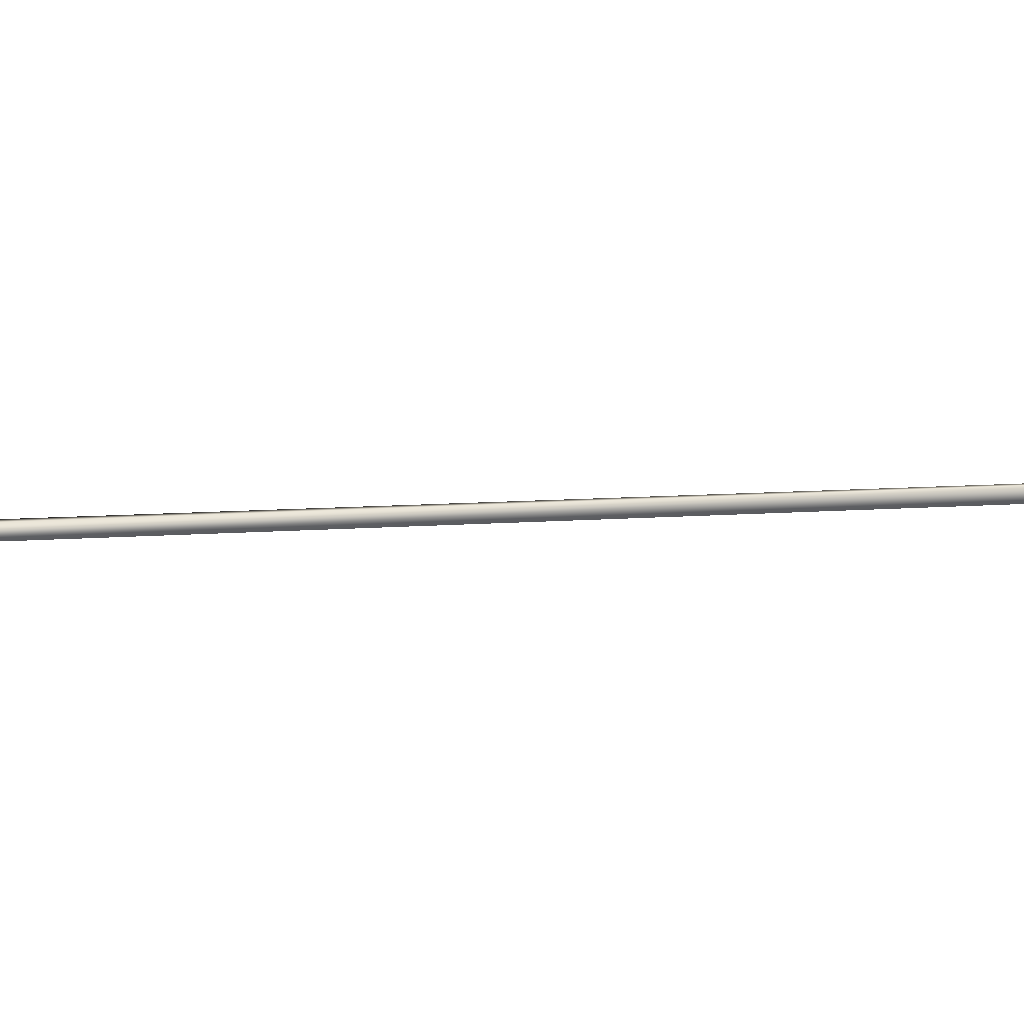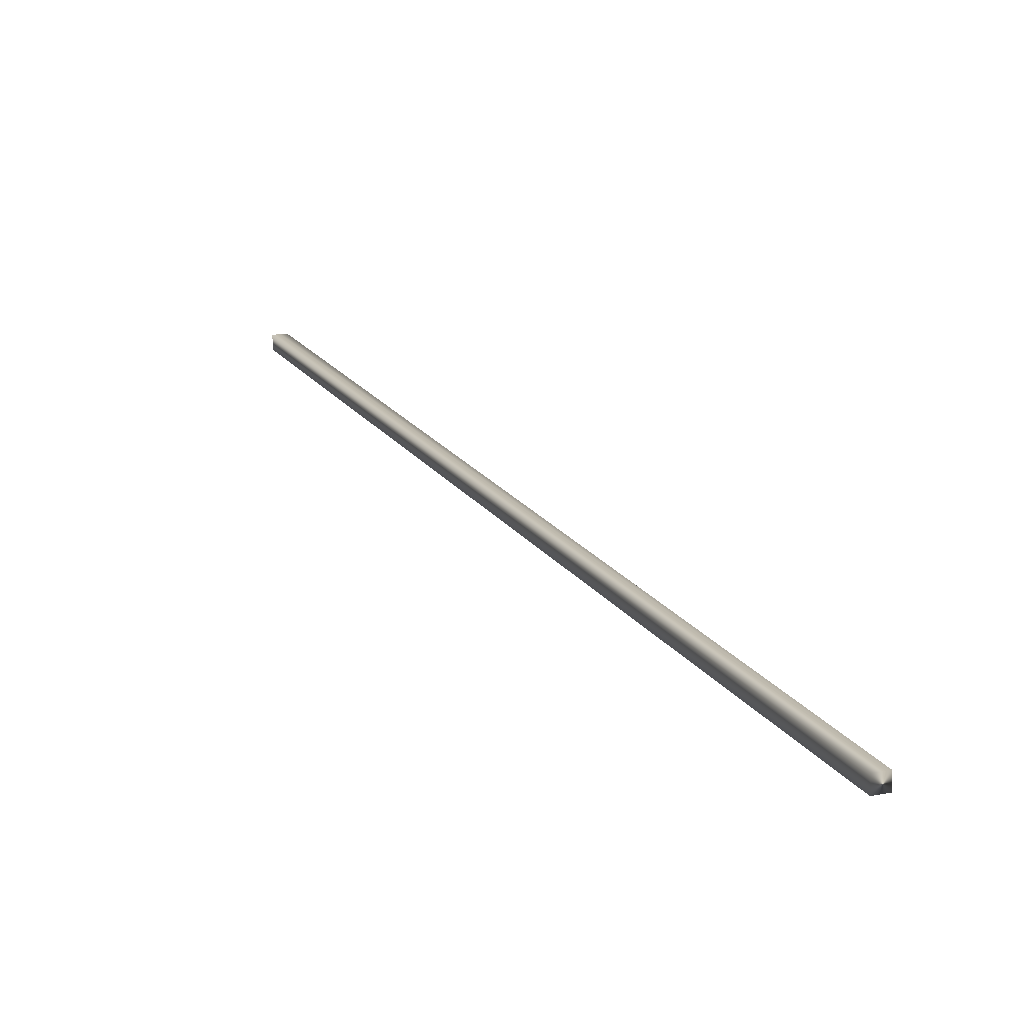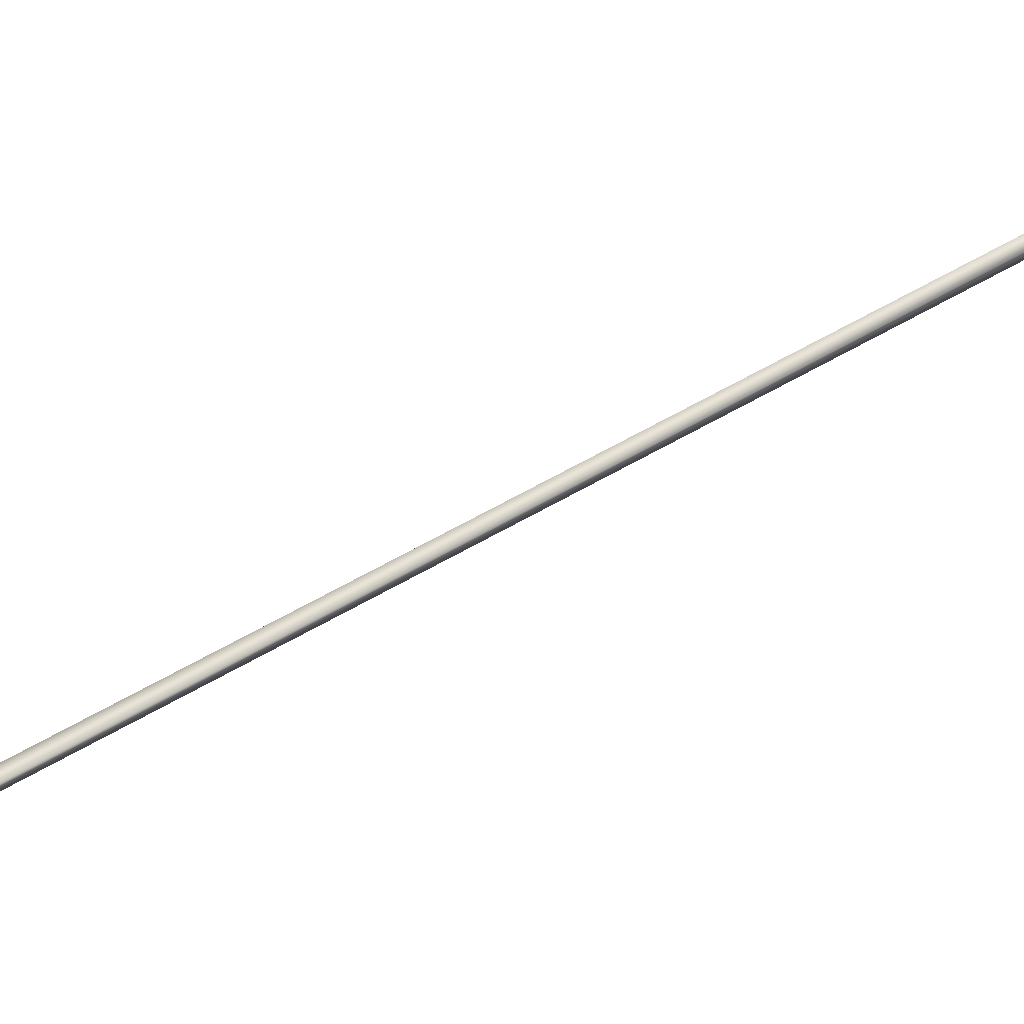
<metadata>
{"format":"obj","ext":"obj","renderer":"f3d","projection":"perspective","resolution":1024,"background":"white","views":[{"elev":8.5,"azim":49.4,"up":"+Y"},{"elev":16.9,"azim":131.4,"up":"+Y"},{"elev":64.2,"azim":-146.9,"up":"+Y"}]}
</metadata>
<code>
v -89.55 24.73 -120.7
v -89.55 24.77 -120.7
v -87.99 24.73 -123.8
v -87.99 24.77 -123.8
v -87.95 24.77 -123.8
v -87.95 24.73 -123.8
v -89.51 24.73 -120.7
v -89.51 24.77 -120.7
f 1 2 3
f 3 2 4
f 5 6 4
f 4 6 3
f 1 3 7
f 7 3 6
f 2 8 4
f 4 8 5
f 2 1 8
f 8 1 7
f 8 7 5
f 5 7 6

</code>
